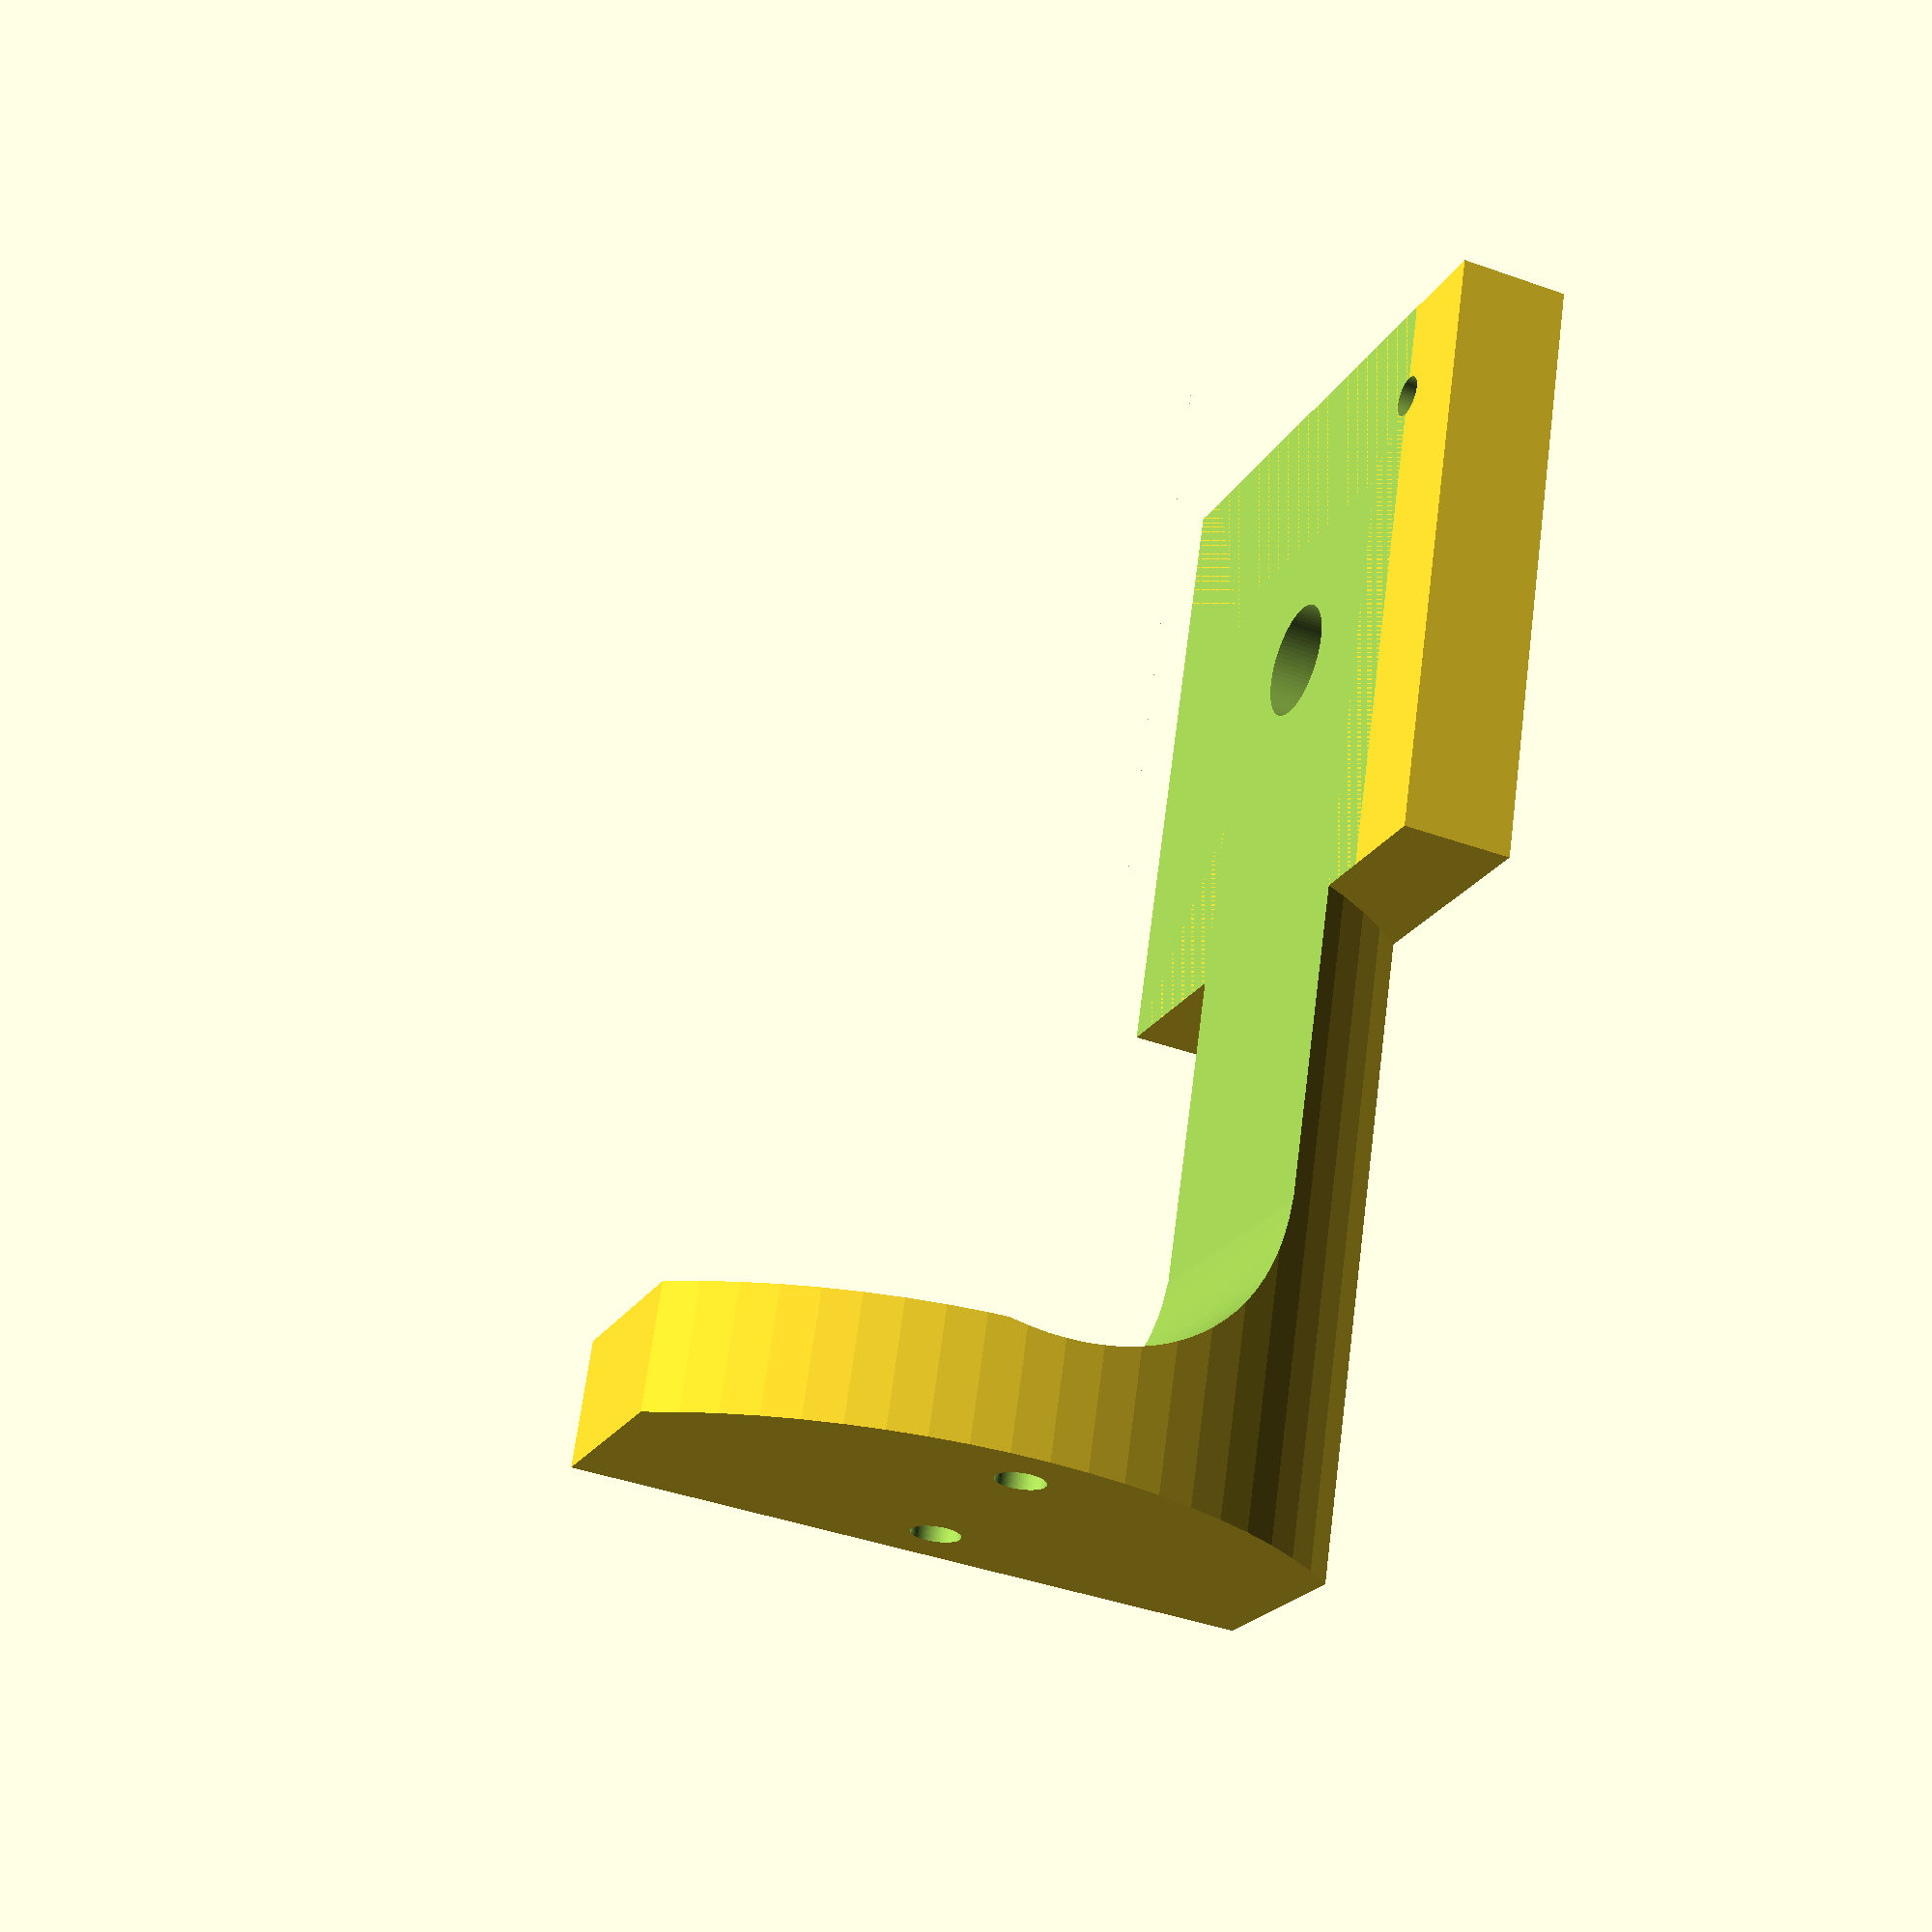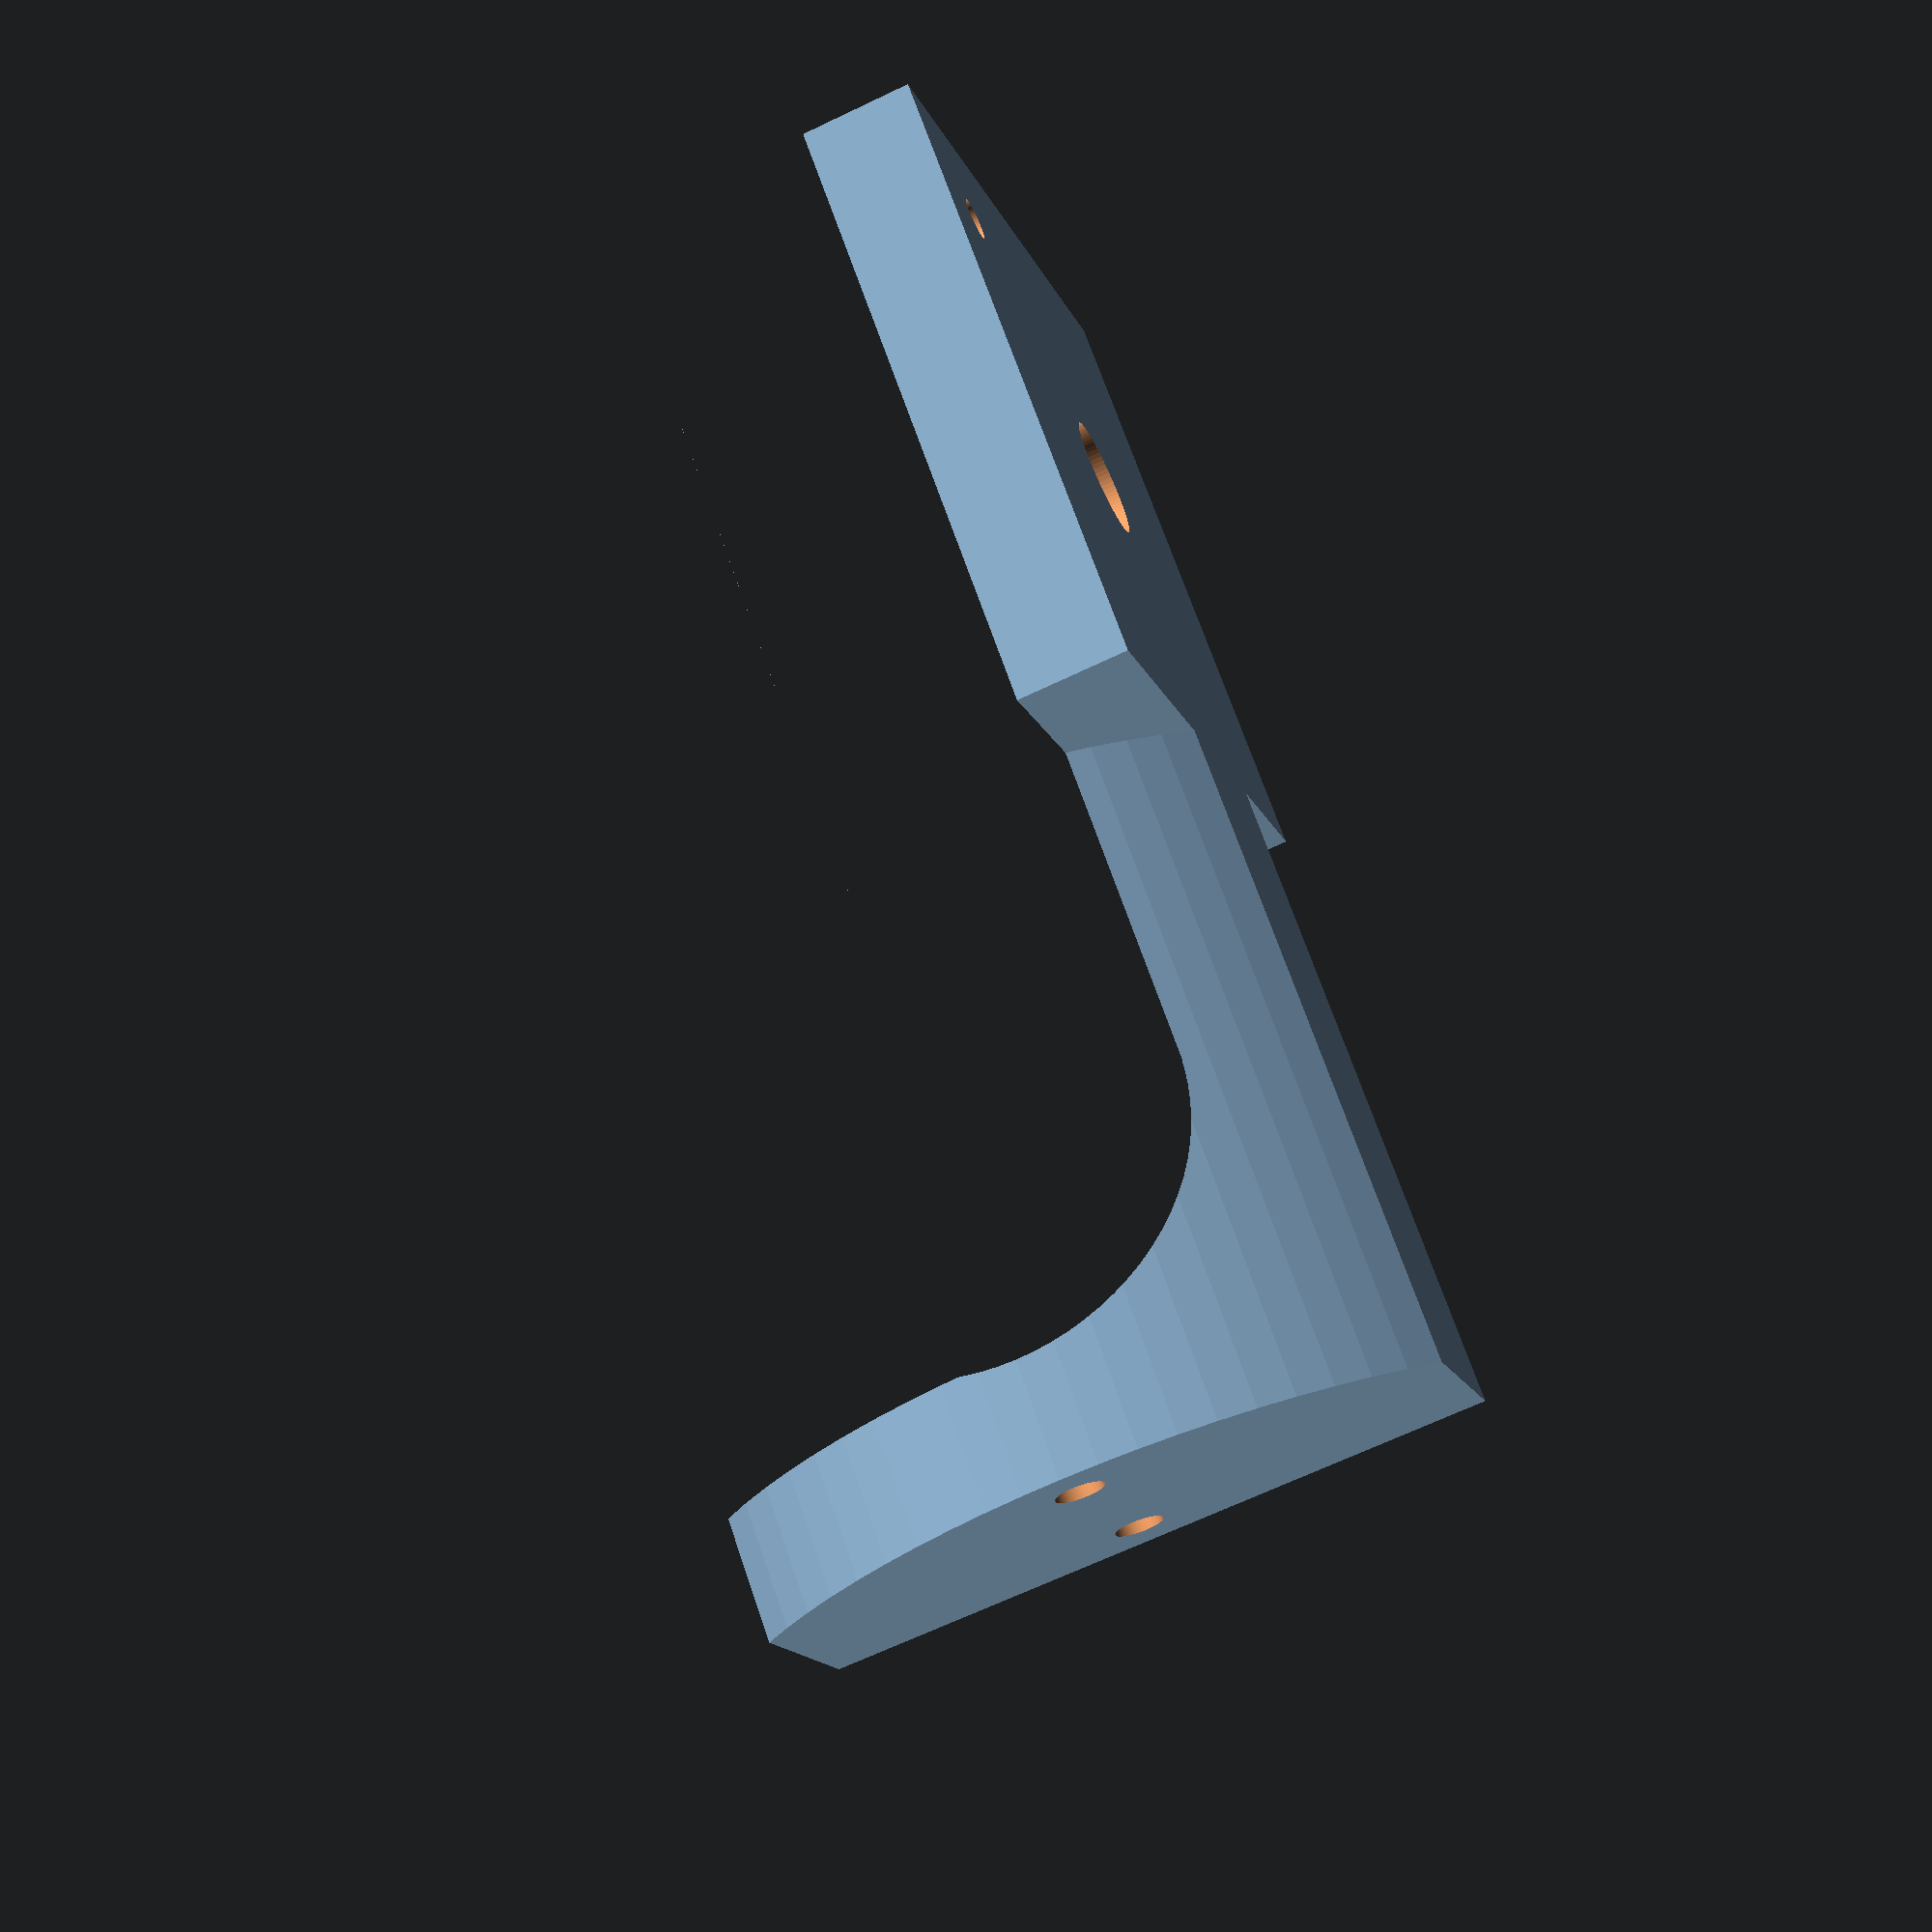
<openscad>


$fn = 80;

innerSize = [150, 80, 45];
thickness = 2;

length = innerSize[0] + 2*thickness;
width = innerSize[1] + 2*thickness;
height = innerSize[2] + 2*thickness;

speakerR = 14;

armSize = [80, 25, 8];
axleL = 40;
axleR = 4;

pulleyR = 20;
pulleyW = 15;
 
lowerArmH = 50;
lowerArmW = 8;

fanR = 33.5; 
fanEndR = 72/2;
fanEndH = 10;

outerFanR = fanR+thickness;
boxAngle = 45;
outerBoxR = height/2/sin(boxAngle);
outerBoxCurveL = (1 - sin(boxAngle)) * outerBoxR;

lidSize = [ innerSize.x - cos(boxAngle)*outerBoxR, innerSize.y, thickness];
lidIndent = 6;

// How far from the centre are the bottom bolts
bottomBoltShift = innerSize.x/2-30; 

// How far from the centre is the conduit for wires
bottomConduitShift = innerSize.x/2-50;
bottomConduitR = 8;

// Parameters of the middle arm 
middleArmAngle = 60;
middleArmR = (lowerArmH + axleR + 1) / sin(middleArmAngle );
middleFootOffset = middleArmR * cos(middleArmAngle);

armBoltGap = 5;
armBoltDistance = armSize[1]-armBoltGap;
middleArmBoltGap = 12.5;

outerArmGap = height-armSize[2]*2;

lidCorner=12;
rotate([90,0,0])
  translate([0,25,0])
    arm();

 module arm() {
     // Amount of arms that are purely vertical
     flatH = 14;
     
     translate([armSize[0]/2,0,0]) {
        // Mount plate for motor
         difference() {
             //Main body
             union () {
               intersection() {
                  translate([0,0,-(outerBoxR-armSize[1])]) rotate([0,90,0])
                      cylinder(h=armSize[0], r=outerBoxR, center=true);
                  translate([0,0,armSize[1]/2])
                      cube(size=[armSize[0], height, armSize[1]], center=true);
               }

             // mounting plate for stepper
             translate([30,-20.5,10])
               rotate([0,0,0]) {
                 cube([45,8,45], center=true);
               }
             }
  
             // stepper mount holes
             translate([30,-20.5,10]) {
               rotate([0,0,0]) {
                   translate([15,10,15])
                     rotate([90,0,0])
                       cylinder(h=100, r=1.5);
               }
           }
            
             // Split into 2 arms
             smallR = outerArmGap/2;
             bigR = (armSize[0]-armSize[2]) * 1.2 - flatH;
             union () {
               intersection() {
                 translate([-armSize[0]/2+armSize[2],-50,-50]) cube(size=100);
                 translate([height - flatH - 50,0,-50])
                    scale([1,1,1]) cylinder(h=100,r=smallR);
               }
               translate([34, 0, 0]) 
                 cube([100,smallR * 2,50], center=true);

               translate([19, 16, 0]) 
                 cube([100,smallR * 2,50], center=true);
             }
             
             // Bolt holes
             for(transZ = [armBoltGap, armBoltDistance])
                translate([armSize[2]-armSize[0]/2+.01 + 1, 0, transZ])
                    rotate([0,90,0]) m3_bolt_hole(length=100);
             
            // Top bolt hole
            translate([
                armSize[0]/2-10,
                -height/2 - .01 - 30,
                (armSize[1]-5)/2
            ]) rotate([90,0,0])
                m8_square_end_bolt_hole(length=100);

         }
     }
     
     wA = armSize[1]/2;
     wB = armSize[2]/2;
     h = armSize[0];
     offset = armSize[2];
}

/**
 * Countersunk hole for a n M3 bole
 * Drills down in the Z-axis with the origin at the top of the bolt
 */
module m3_bolt_hole(length, countersink=true) {
    headR = 3;
    shaftR = 1.75;
    headH = 3.25;
    
    scale([1,1,-1]) {
        if(countersink) {
            cylinder(r=headR, h=headH, $fs=.5);
        }
        cylinder(r=shaftR, h=length, $fs=.5);
    }
}

/**
 * Bolt hole with a square start for round-head M8 bolts
 */
module m8_square_end_bolt_hole(length) {
    headSide = 8.5;
    shaftR = 4.25;
    headH = 4.5;
    
    scale([1,1,-1]) {
        translate([0,0,headH/2])
            cube([headSide,headSide,headH], center=true);
        cylinder(r=shaftR, h=length, $fs=.5);
    }
}
</openscad>
<views>
elev=221.9 azim=109.5 roll=113.2 proj=p view=solid
elev=246.4 azim=138.1 roll=64.3 proj=p view=solid
</views>
